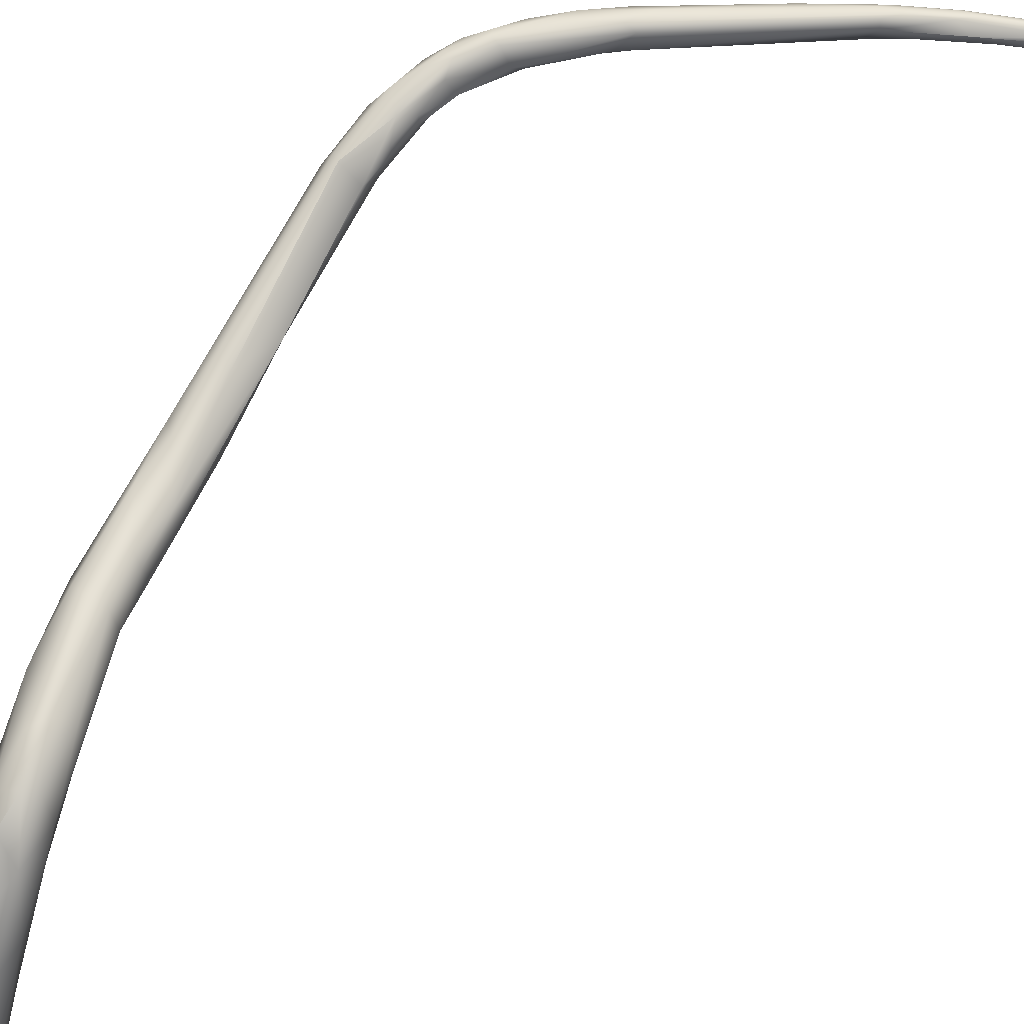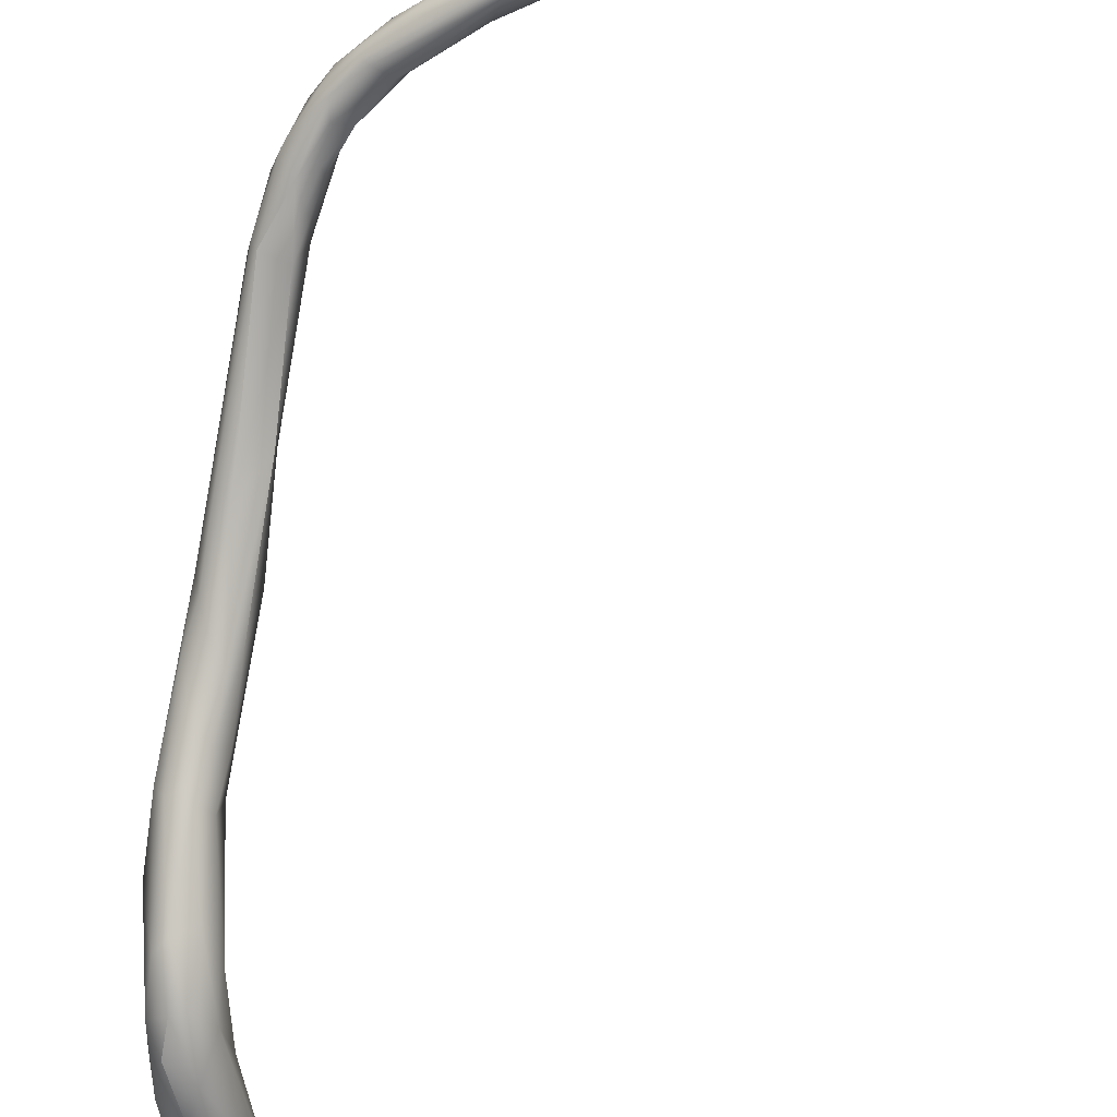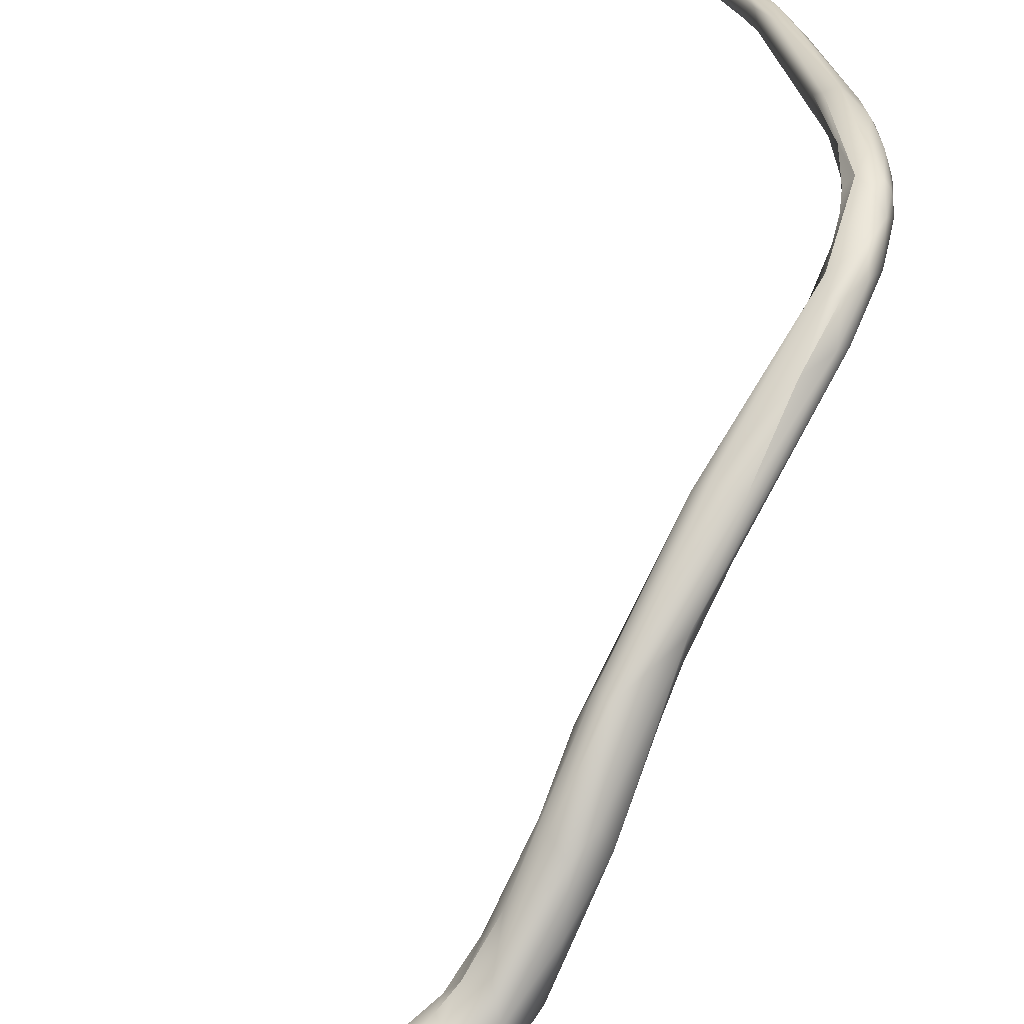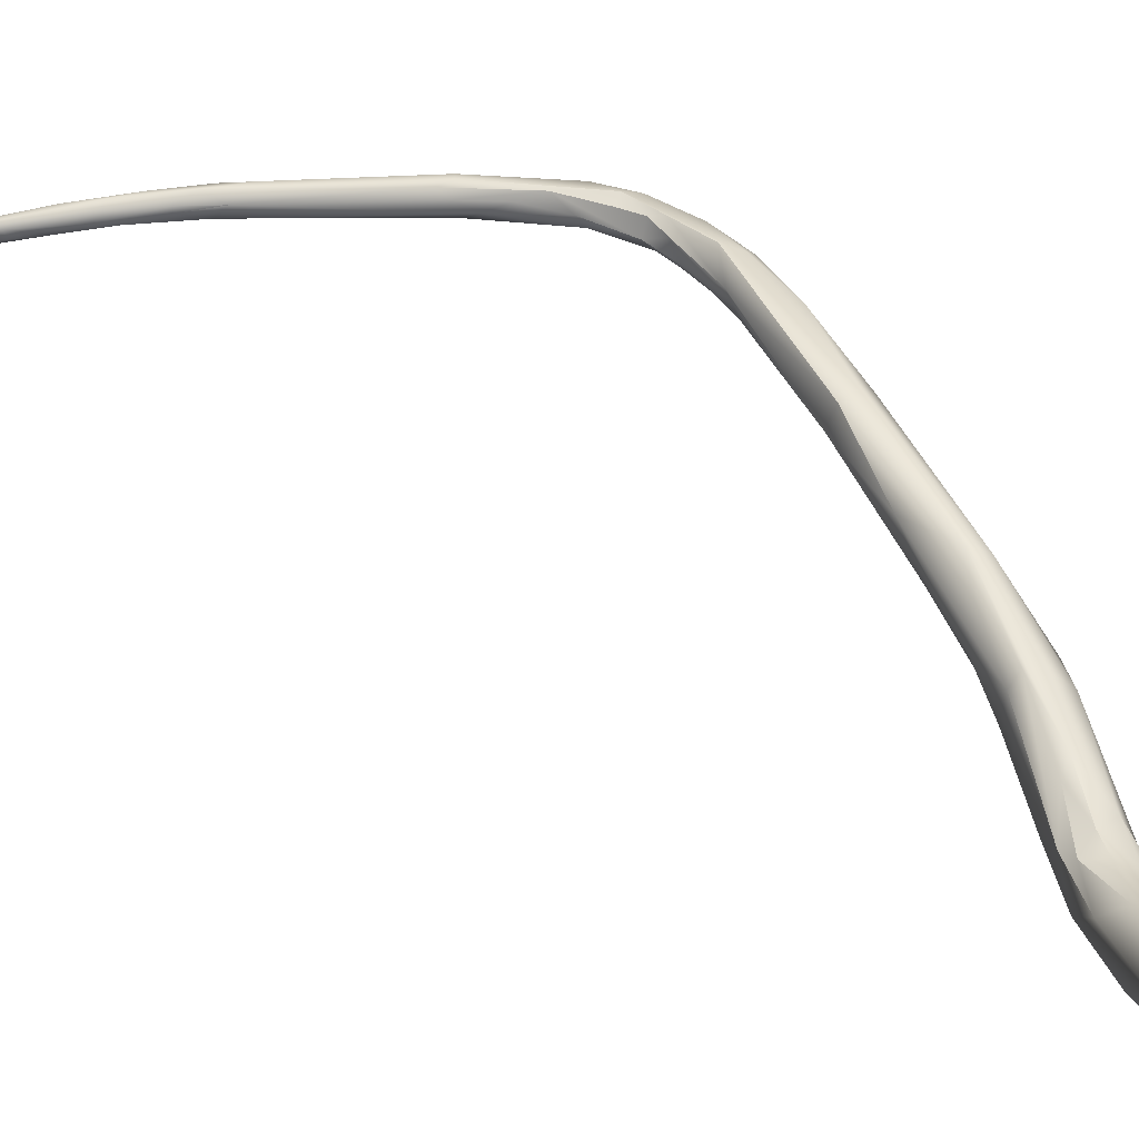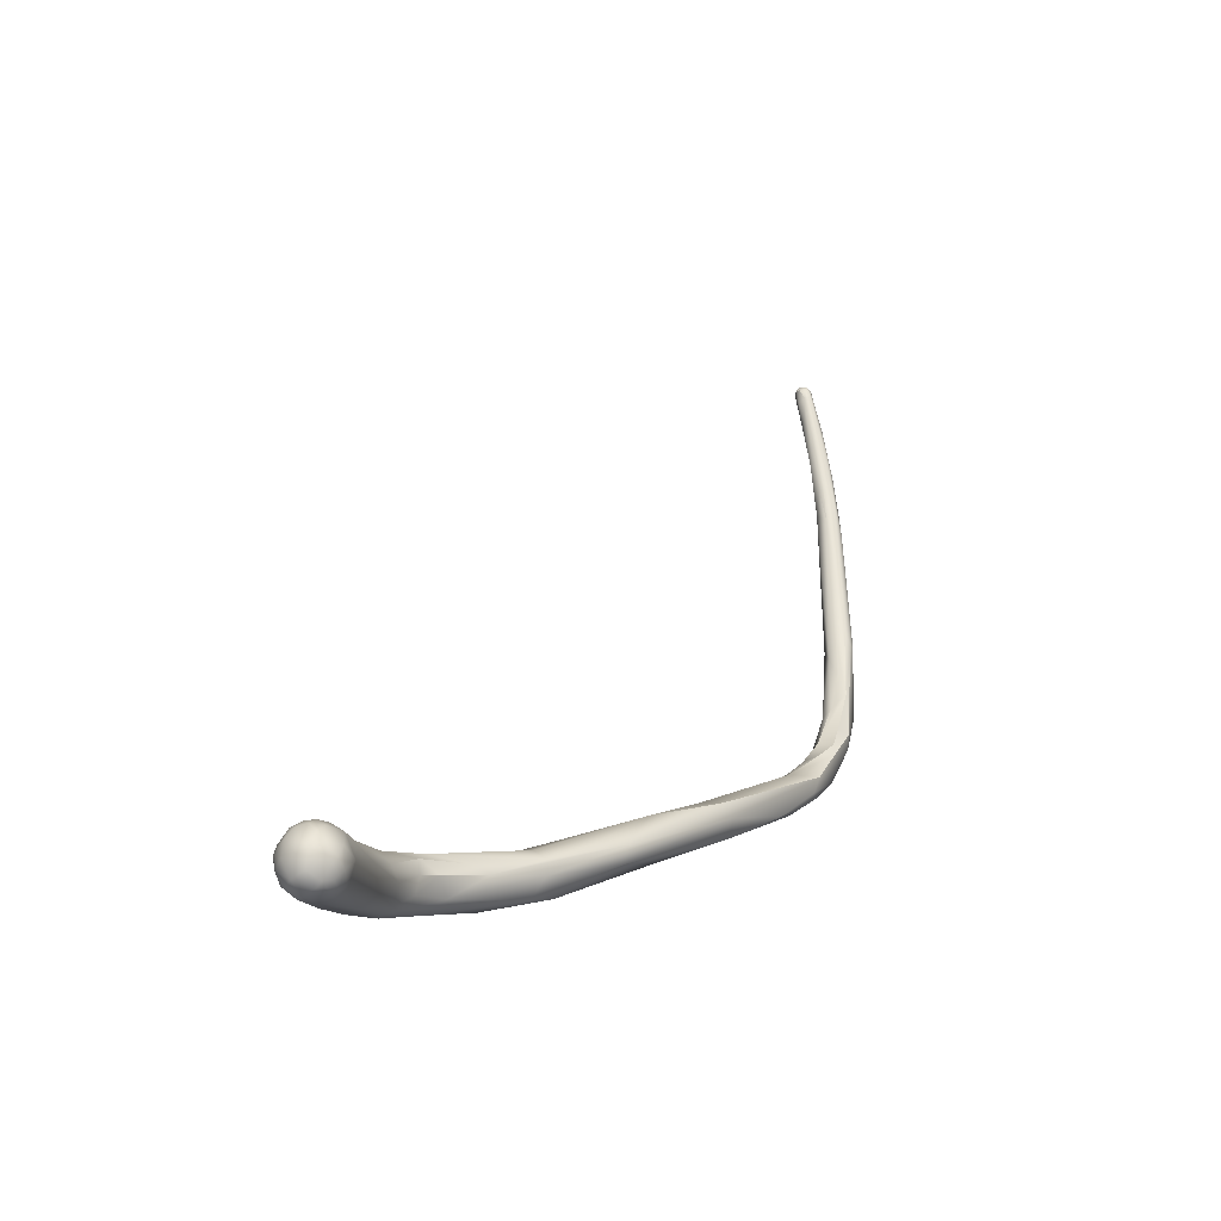
<metadata>
{"format":"obj","ext":"obj","renderer":"f3d","projection":"perspective","resolution":1024,"background":"white","views":[{"elev":-57.3,"azim":100.9,"up":"+Z"},{"elev":-41.4,"azim":126.7,"up":"+Z"},{"elev":30.7,"azim":-3.5,"up":"+Z"},{"elev":4.5,"azim":-76.3,"up":"+Z"},{"elev":-39.8,"azim":-88.8,"up":"+Y"}]}
</metadata>
<code>
v -1.835 -117.3 1131
v -1.66 -117.1 1131
v -1.726 -117.5 1131
v -1.593 -117.2 1131
v -1.498 -117 1131
v -1.717 -117.8 1131
v -1.701 -117.1 1131
v -1.807 -117.4 1131
v -1.748 -117.8 1131
v -1.392 -117 1131
v -1.298 -117.4 1131
v -1.679 -117.3 1130
v -1.471 -117 1131
v -1.361 -117 1131
v -1.483 -117.2 1130
v -1.441 -117.4 1130
v -1.273 -117.1 1131
v -1.186 -117.1 1131
v -1.082 -117.3 1131
v -1.048 -117.5 1131
v -1.157 -117.4 1131
v -1.523 -117.9 1131
v -1.082 -118 1131
v -1.402 -118.7 1131
v -1.087 -118.9 1131
v -1.071 -119.2 1131
v -0.6094 -119.6 1132
v -1.041 -120.2 1131
v -1.094 -120.4 1131
v -0.8894 -120.6 1132
v -0.5516 -121.5 1132
v -0.238 -120.4 1131
v -0.6616 -120.8 1131
v -0.1379 -120.9 1132
v -0.06116 -121 1131
v -0.1394 -121.2 1131
v -0.6827 -122.3 1131
v -0.5938 -122.3 1131
v -0.1002 -122 1131
v 0.2224 -122.5 1131
v -0.05705 -123.3 1131
v 0.2458 -123.2 1131
v -0.4053 -123.9 1131
v -0.4363 -123 1132
v -0.006071 -122.2 1132
v 0.3492 -122.9 1132
v 0.4563 -123.3 1132
v 0.06938 -123.3 1132
v 0.2499 -123.4 1132
v -0.005564 -124.6 1132
v 0.5324 -125.5 1132
v 0.8297 -125.5 1132
v 0.3649 -129.5 1132
v 0.5795 -130 1132
v 0.3989 -129.9 1132
v 1.047 -129.9 1132
v 1.136 -130 1131
v 1.458 -130.3 1131
v 0.5483 -131.6 1132
v 0.6582 -130.8 1131
v 0.6213 -132.6 1132
v 1.514 -129.4 1132
v 1.567 -130.1 1132
v 1.659 -131.4 1132
v 1.798 -131.6 1132
v 0.02565 -136.1 1131
v 0.4971 -135.2 1130
v -0.3508 -137.5 1130
v 0.6342 -133.3 1131
v 0.4795 -134.5 1131
v 0.7894 -134.6 1132
v 0.8786 -133.6 1131
v 1.617 -133.8 1131
v 1.836 -134 1131
v 0.2936 -135.4 1131
v 0.2714 -136 1131
v 1.817 -133 1132
v 1.881 -132.7 1131
v 1.277 -133.6 1132
v 1.536 -134.8 1132
v 1.909 -133.9 1131
v 1.736 -134.9 1131
v 1.075 -135.2 1132
v -18.26 -151.9 1114
v -18.47 -152.3 1114
v -18.41 -152.6 1114
v -17.53 -151.7 1114
v -18.04 -152.5 1114
v -4.106 -141.3 1126
v -3.649 -141.7 1127
v -0.7574 -138.2 1128
v -1.302 -140 1129
v -0.3178 -137.2 1129
v -0.05694 -137.3 1129
v -0.9984 -137.8 1129
v 1.146 -135.5 1130
v 0.1223 -136.4 1130
v 0.4481 -136.4 1130
v 0.6881 -136.9 1129
v -0.3639 -138.3 1130
v -0.05364 -138.4 1130
v 0.747 -137.7 1130
v 1.623 -135.1 1131
v 1.423 -136 1131
v 1.746 -135.4 1131
v 1.54 -135.9 1130
v 0.8284 -136.9 1131
v 1.24 -137 1130
v -18.19 -152.4 1113
v -18.09 -153 1113
v -18.32 -151.9 1113
v -18.07 -151.6 1114
v -17.65 -151.4 1114
v -18.08 -151.6 1113
v -17.64 -151.3 1113
v -18.24 -152 1113
v -17.66 -151.5 1113
v -17.93 -151.8 1113
v -17.42 -151.6 1113
v -18.35 -153 1114
v -18.48 -152.9 1114
v -18.49 -152.6 1113
v -18.36 -153 1113
v -18.07 -153.3 1114
v -18.15 -153.5 1113
v -17.82 -153.6 1114
v -17.61 -153.8 1114
v -18.13 -153 1114
v -17.24 -152.5 1115
v -17.67 -153.2 1115
v -16.74 -153.2 1115
v -17.71 -153.5 1114
v -17.52 -153.7 1114
v -17.21 -153.5 1114
v -15.53 -150.6 1114
v -7.347 -145.2 1122
v -6.756 -145 1123
v -5.862 -143.1 1124
v -3.556 -140.9 1126
v -2.807 -142.1 1127
v 0.04029 -138.7 1129
v -0.2314 -139.3 1129
v 0.1819 -138.8 1129
v -17.55 -152.2 1112
v -17.63 -152.6 1112
v -17.56 -153.1 1112
v -16.98 -152.3 1112
v -17.3 -153.6 1113
v -17.03 -152.7 1112
v -17.01 -153.3 1113
v -16.7 -153.6 1113
v -17.78 -153.6 1113
v -17.22 -153.8 1113
v -17.27 -153.8 1114
v -16.67 -153.5 1114
v -16.57 -153.6 1114
v -15.16 -150.2 1114
v -14.51 -150.8 1115
v -8.291 -146.5 1120
v -8.306 -146.2 1120
v -8.155 -147.2 1120
v -7.302 -145.1 1120
v -6.115 -143.9 1122
v -5.835 -144.2 1121
v -5.074 -144.2 1122
v -6.475 -145.6 1123
v -4.527 -144.1 1123
v -3.582 -142.3 1124
v -4.425 -144.2 1124
v -3.143 -142.5 1125
v -14.9 -151.7 1112
v -15.76 -152.6 1113
v -15.05 -152.8 1113
v -13.45 -149.5 1113
v -14.1 -150.5 1113
v -13.43 -151.8 1114
v -12.08 -148.7 1115
v -12.63 -149.6 1115
v -12.03 -149.9 1115
v -13.13 -151.1 1115
v -10.81 -148.2 1116
v -10.31 -147.6 1116
v -11.04 -149 1116
v -10.82 -149.6 1116
v -10.37 -148.5 1117
v -9.63 -147.6 1118
v -9.25 -147.8 1118
v -7.73 -145.9 1119
v -7.01 -146 1119
v -7.623 -147.8 1120
v -6.683 -145.2 1120
v -6.174 -145.3 1120
v -6.879 -147.3 1120
v -5.596 -145.2 1121
v -5.194 -145.2 1122
v -13.49 -151.7 1113
v -11.96 -150 1113
v -11.18 -149 1113
v -10.69 -148 1115
v -11.27 -150.6 1115
v -11.33 -150.4 1115
v -10.6 -150.1 1115
v -10.62 -150.4 1115
v -8.696 -147 1116
v -9.627 -149 1117
v -9.398 -149.5 1116
v -7.799 -148.4 1118
v -6.573 -146.2 1119
v -6.511 -146.6 1119
v -6.463 -147 1119
v -10.06 -149.4 1114
v -11.26 -150.6 1114
v -9.544 -148.1 1114
v -9.286 -148.5 1114
v -9.341 -149.4 1115
v -8.163 -147.7 1116
v -8.269 -148.3 1116
v -1.66 -117.1 1131
v -1.66 -117.1 1131
v -1.807 -117.4 1131
v -1.392 -117 1131
v -1.298 -117.4 1131
v -1.679 -117.3 1130
v -1.471 -117 1131
v -1.483 -117.2 1130
v -1.483 -117.2 1130
v -1.186 -117.1 1131
v -1.186 -117.1 1131
v -1.082 -117.3 1131
v -0.6616 -120.8 1131
v -0.4053 -123.9 1131
v 1.047 -129.9 1132
v 0.6213 -132.6 1132
v 0.02565 -136.1 1131
v 0.4971 -135.2 1130
v -0.3508 -137.5 1130
v -0.3508 -137.5 1130
v 0.4795 -134.5 1131
v 0.7894 -134.6 1132
v 0.7894 -134.6 1132
v 0.2936 -135.4 1131
v 0.2714 -136 1131
v -4.106 -141.3 1126
v -1.302 -140 1129
v -3.556 -140.9 1126
v 0.04029 -138.7 1129
v -10.81 -148.2 1116
v -10.31 -147.6 1116
v -10.37 -148.5 1117
v -10.06 -149.4 1114
g grp1
f 7 8 1
f 2 7 1
f 1 3 218
f 1 6 3
f 10 5 219
f 4 10 219
f 218 3 4
f 4 3 26
f 2 5 7
f 1 8 9
f 6 1 9
f 5 10 14
f 10 4 11
f 4 26 11
f 7 12 8
f 13 5 14
f 13 7 5
f 14 10 18
f 20 227 221
f 221 222 20
f 20 222 27
f 27 11 26
f 13 17 15
f 7 224 225
f 225 12 7
f 17 13 14
f 18 17 14
f 16 223 226
f 21 15 17
f 16 15 21
f 223 22 220
f 220 22 9
f 17 18 19
f 229 228 20
f 22 223 16
f 16 21 23
f 21 17 19
f 19 32 21
f 21 32 23
f 32 229 20
f 6 30 3
f 6 9 29
f 6 29 30
f 29 9 28
f 9 22 24
f 24 28 9
f 16 25 22
f 22 25 24
f 30 26 3
f 16 23 25
f 25 33 24
f 33 28 24
f 23 230 25
f 26 31 27
f 27 31 45
f 23 32 36
f 230 23 36
f 34 20 27
f 34 27 45
f 32 20 35
f 31 26 30
f 29 44 30
f 30 44 31
f 44 29 37
f 37 29 28
f 44 50 31
f 45 31 48
f 31 50 48
f 230 36 39
f 35 20 34
f 34 45 46
f 35 34 46
f 32 35 47
f 36 32 40
f 32 47 40
f 28 38 37
f 33 41 28
f 28 41 38
f 39 41 230
f 42 39 36
f 39 42 41
f 36 40 42
f 38 43 37
f 231 44 37
f 231 38 41
f 60 231 41
f 46 47 35
f 45 48 49
f 46 45 49
f 44 54 50
f 48 50 51
f 48 51 49
f 231 53 44
f 44 53 54
f 57 41 42
f 49 52 46
f 50 56 51
f 49 51 52
f 52 47 46
f 51 232 63
f 51 63 52
f 41 57 60
f 62 47 52
f 53 231 55
f 55 231 60
f 55 61 53
f 53 233 54
f 52 63 62
f 56 50 54
f 47 62 40
f 59 55 60
f 57 42 58
f 42 40 58
f 55 59 61
f 233 71 54
f 60 69 59
f 59 69 61
f 57 72 60
f 60 72 69
f 57 58 73
f 57 73 72
f 65 62 63
f 65 63 64
f 54 79 56
f 63 232 64
f 232 79 64
f 65 64 77
f 239 79 54
f 77 64 79
f 76 75 66
f 241 67 234
f 234 67 97
f 72 96 235
f 95 234 97
f 66 95 76
f 95 68 76
f 40 62 58
f 67 70 61
f 238 71 233
f 69 67 61
f 79 239 83
f 69 72 235
f 73 58 74
f 75 71 238
f 236 83 239
f 70 67 241
f 75 76 71
f 242 237 240
f 80 83 104
f 236 100 107
f 83 236 107
f 58 62 78
f 62 65 78
f 77 79 80
f 78 65 77
f 58 78 74
f 78 77 81
f 74 78 81
f 77 80 82
f 77 82 81
f 82 80 104
f 80 79 83
f 111 84 112
f 84 111 85
f 84 113 112
f 87 113 84
f 85 86 84
f 86 88 84
f 121 86 85
f 86 128 88
f 88 87 84
f 138 137 89
f 136 137 138
f 90 89 137
f 90 92 100
f 139 243 95
f 68 95 243
f 89 90 236
f 236 90 100
f 93 95 97
f 93 97 94
f 93 94 91
f 91 95 93
f 91 94 99
f 101 100 92
f 101 244 142
f 97 235 98
f 235 96 98
f 103 99 96
f 99 98 96
f 103 106 99
f 97 98 94
f 94 98 99
f 99 106 108
f 142 102 101
f 72 73 96
f 73 74 103
f 103 96 73
f 103 74 105
f 104 105 82
f 82 105 81
f 105 106 103
f 108 106 105
f 100 101 107
f 107 104 83
f 107 102 104
f 108 105 104
f 102 108 104
f 102 107 101
f 81 105 74
f 123 109 110
f 123 110 152
f 152 110 146
f 113 115 112
f 113 87 135
f 114 116 111
f 112 114 111
f 114 112 115
f 113 157 115
f 157 113 135
f 117 115 174
f 117 114 115
f 174 115 157
f 109 116 118
f 116 114 118
f 118 114 117
f 119 117 174
f 118 119 144
f 144 109 118
f 119 118 117
f 85 122 121
f 86 121 120
f 128 86 120
f 122 111 116
f 85 111 122
f 130 128 124
f 122 116 109
f 122 109 123
f 121 122 123
f 121 123 125
f 125 123 152
f 125 124 120
f 120 124 128
f 125 120 121
f 126 124 125
f 125 127 126
f 88 129 87
f 128 130 88
f 88 130 129
f 158 129 180
f 129 131 180
f 130 131 129
f 155 176 131
f 131 176 180
f 126 132 124
f 132 130 124
f 134 130 132
f 133 132 126
f 133 134 132
f 133 126 127
f 131 130 134
f 154 133 127
f 153 154 127
f 154 134 133
f 154 155 134
f 155 131 134
f 158 87 129
f 162 160 138
f 160 159 136
f 159 137 136
f 160 136 138
f 90 137 166
f 138 243 139
f 138 139 163
f 166 140 90
f 92 90 140
f 91 168 245
f 95 91 139
f 168 91 141
f 141 91 99
f 108 246 99
f 170 246 143
f 140 142 244
f 169 142 140
f 142 169 143
f 170 143 169
f 246 108 143
f 143 108 102
f 143 102 142
f 110 109 145
f 109 144 145
f 144 147 145
f 147 149 145
f 149 146 145
f 145 146 110
f 144 175 147
f 148 152 146
f 149 150 146
f 150 148 146
f 151 153 148
f 171 172 149
f 150 149 172
f 151 150 172
f 151 148 150
f 125 152 127
f 152 153 127
f 148 153 152
f 153 151 156
f 151 173 156
f 119 174 175
f 144 119 175
f 173 176 156
f 156 154 153
f 156 155 154
f 156 176 155
f 157 135 177
f 178 135 158
f 135 87 158
f 158 180 179
f 135 178 177
f 178 158 179
f 182 159 160
f 182 186 159
f 186 187 159
f 161 166 137
f 187 161 137
f 187 205 161
f 159 187 137
f 162 138 163
f 245 164 163
f 164 245 168
f 168 165 164
f 165 192 164
f 167 165 170
f 170 169 167
f 194 165 167
f 166 169 140
f 168 170 165
f 246 170 168
f 147 171 149
f 147 175 171
f 172 196 173
f 172 173 151
f 199 174 157
f 177 199 157
f 177 178 181
f 184 179 201
f 201 179 180
f 176 201 180
f 247 185 186
f 177 248 199
f 182 177 181
f 183 178 179
f 247 178 183
f 247 183 185
f 202 205 184
f 179 184 183
f 186 182 181
f 188 199 248
f 184 249 183
f 205 249 184
f 188 248 160
f 185 187 186
f 249 205 187
f 205 206 190
f 188 160 162
f 162 191 188
f 191 189 188
f 190 161 205
f 191 163 164
f 162 163 191
f 192 189 191
f 192 208 189
f 208 192 194
f 190 166 161
f 190 193 166
f 193 169 166
f 210 195 169
f 207 193 190
f 210 193 207
f 164 192 191
f 194 167 195
f 165 194 192
f 195 167 169
f 171 175 197
f 171 196 172
f 175 174 198
f 175 198 197
f 197 196 171
f 197 212 196
f 196 212 173
f 173 203 176
f 198 174 199
f 200 201 176
f 203 173 212
f 203 200 176
f 213 199 204
f 198 199 213
f 203 206 202
f 184 201 202
f 200 202 201
f 203 202 200
f 204 199 188
f 213 204 216
f 202 206 205
f 204 188 189
f 189 216 204
f 208 216 189
f 215 207 206
f 215 206 203
f 209 216 208
f 217 209 210
f 217 210 207
f 215 217 207
f 207 190 206
f 208 194 209
f 209 194 195
f 193 210 169
f 209 195 210
f 198 211 197
f 197 250 212
f 250 215 212
f 213 214 198
f 198 214 211
f 250 214 215
f 214 217 215
f 216 214 213
f 214 216 217
f 212 215 203
f 217 216 209

</code>
